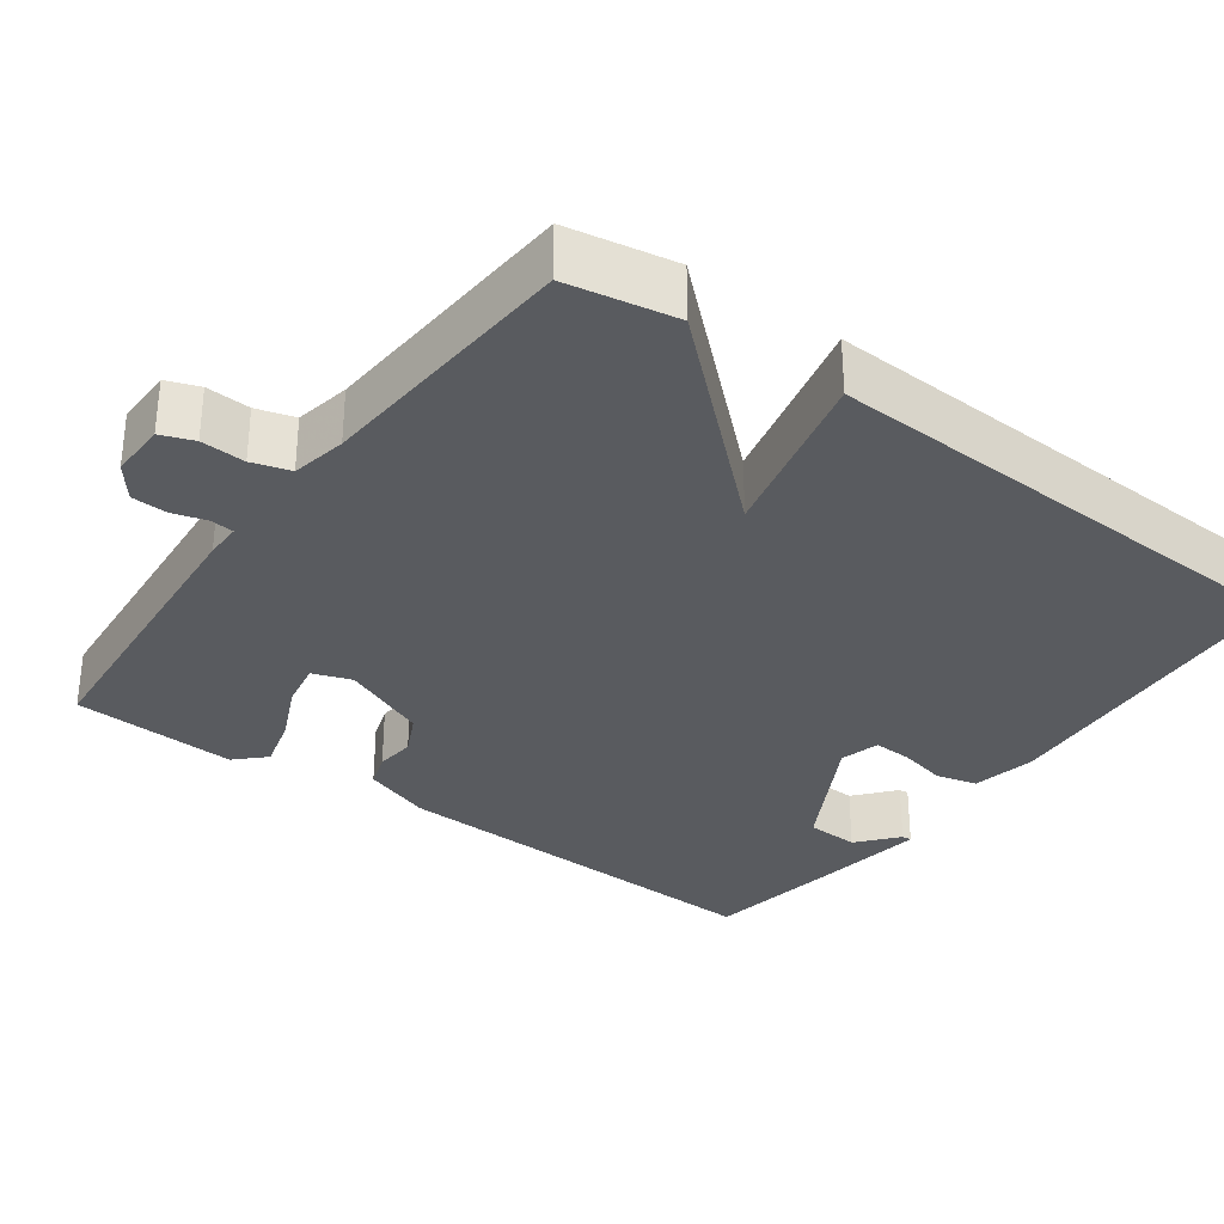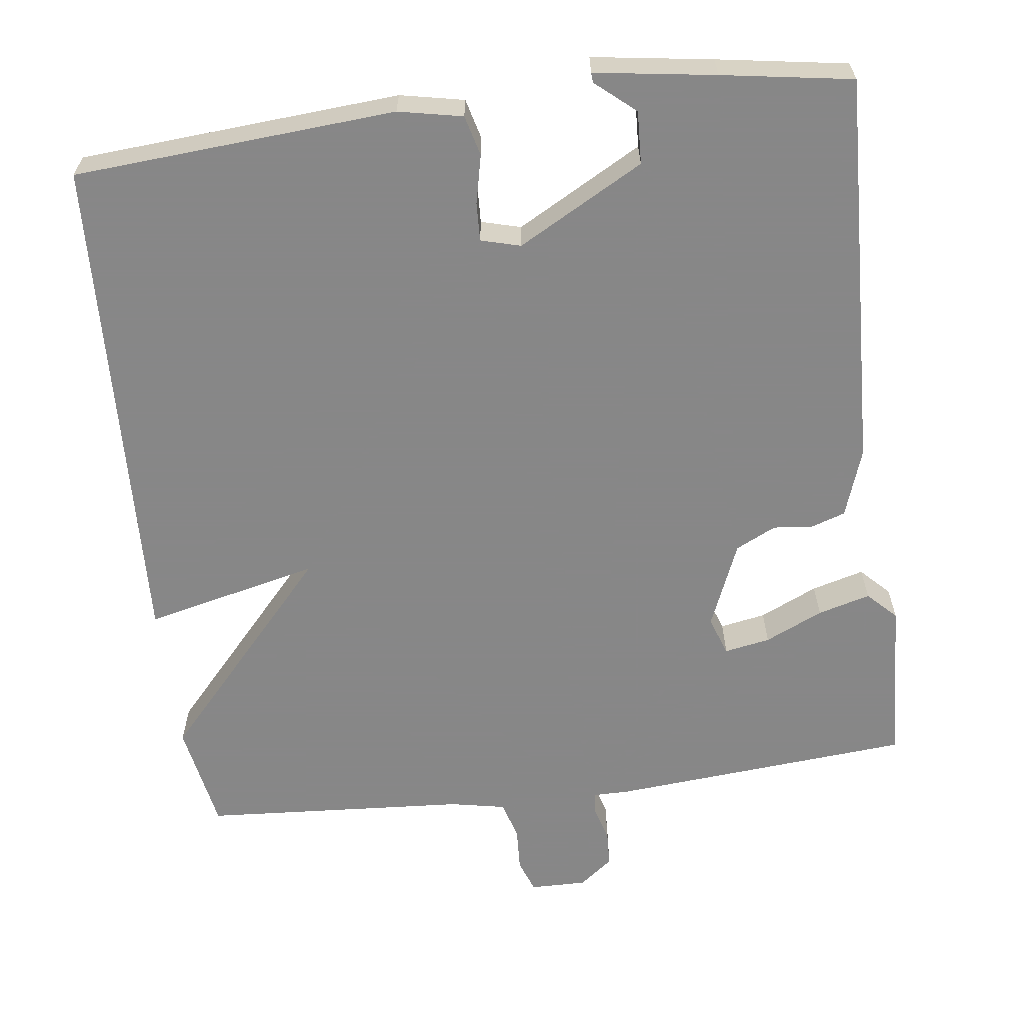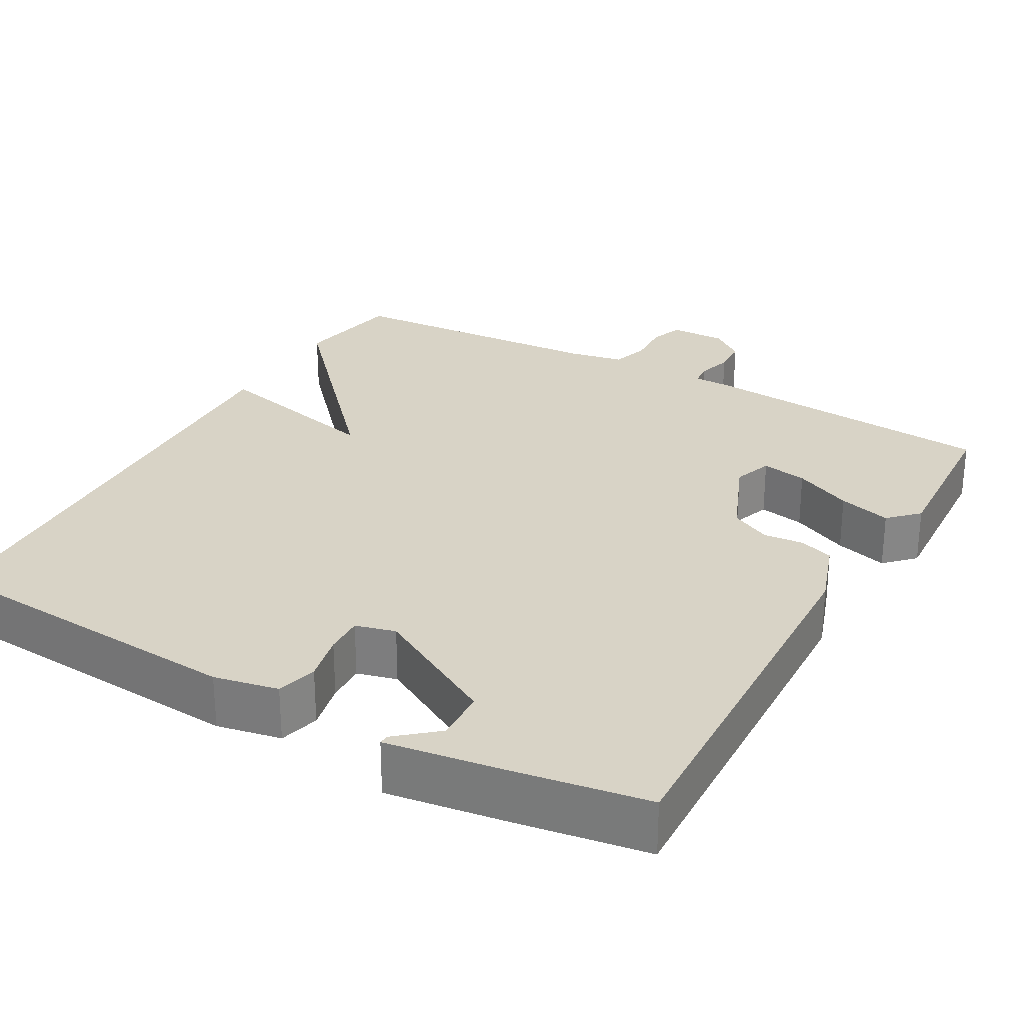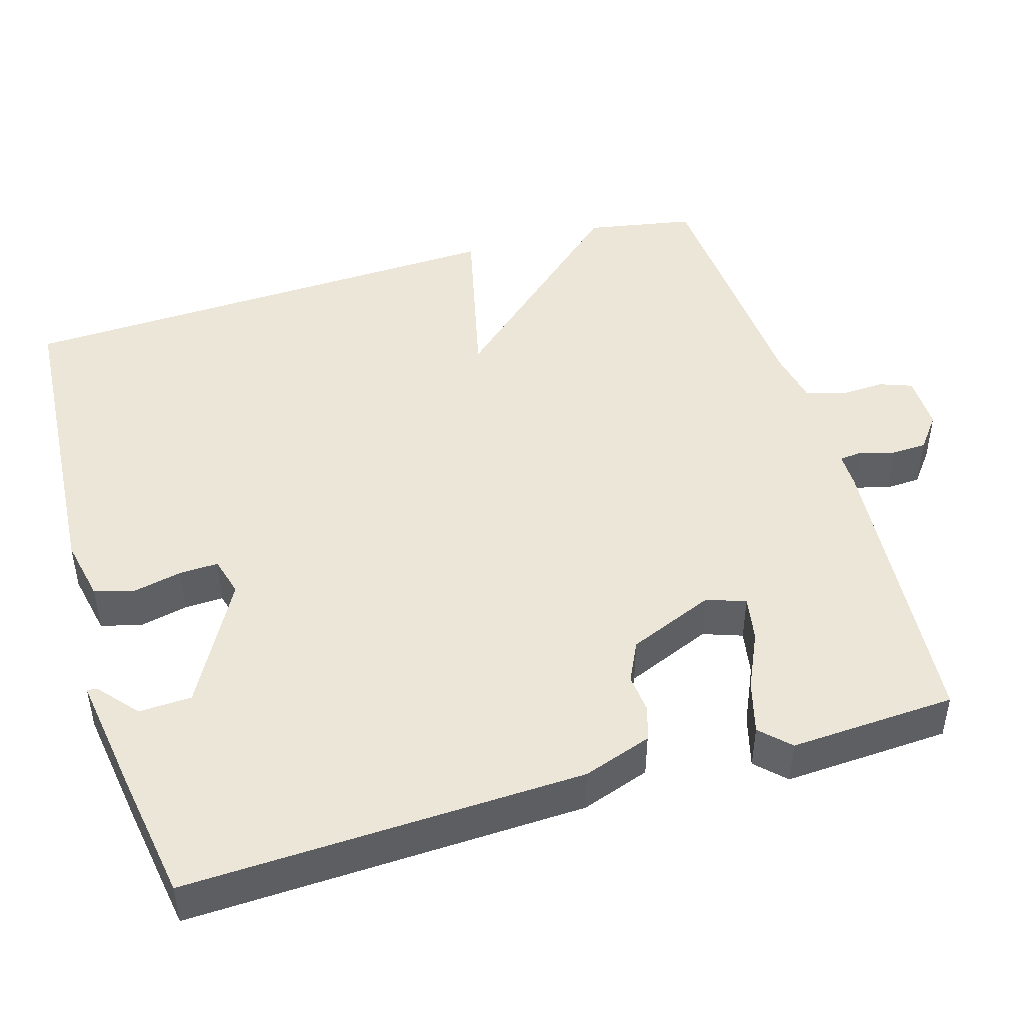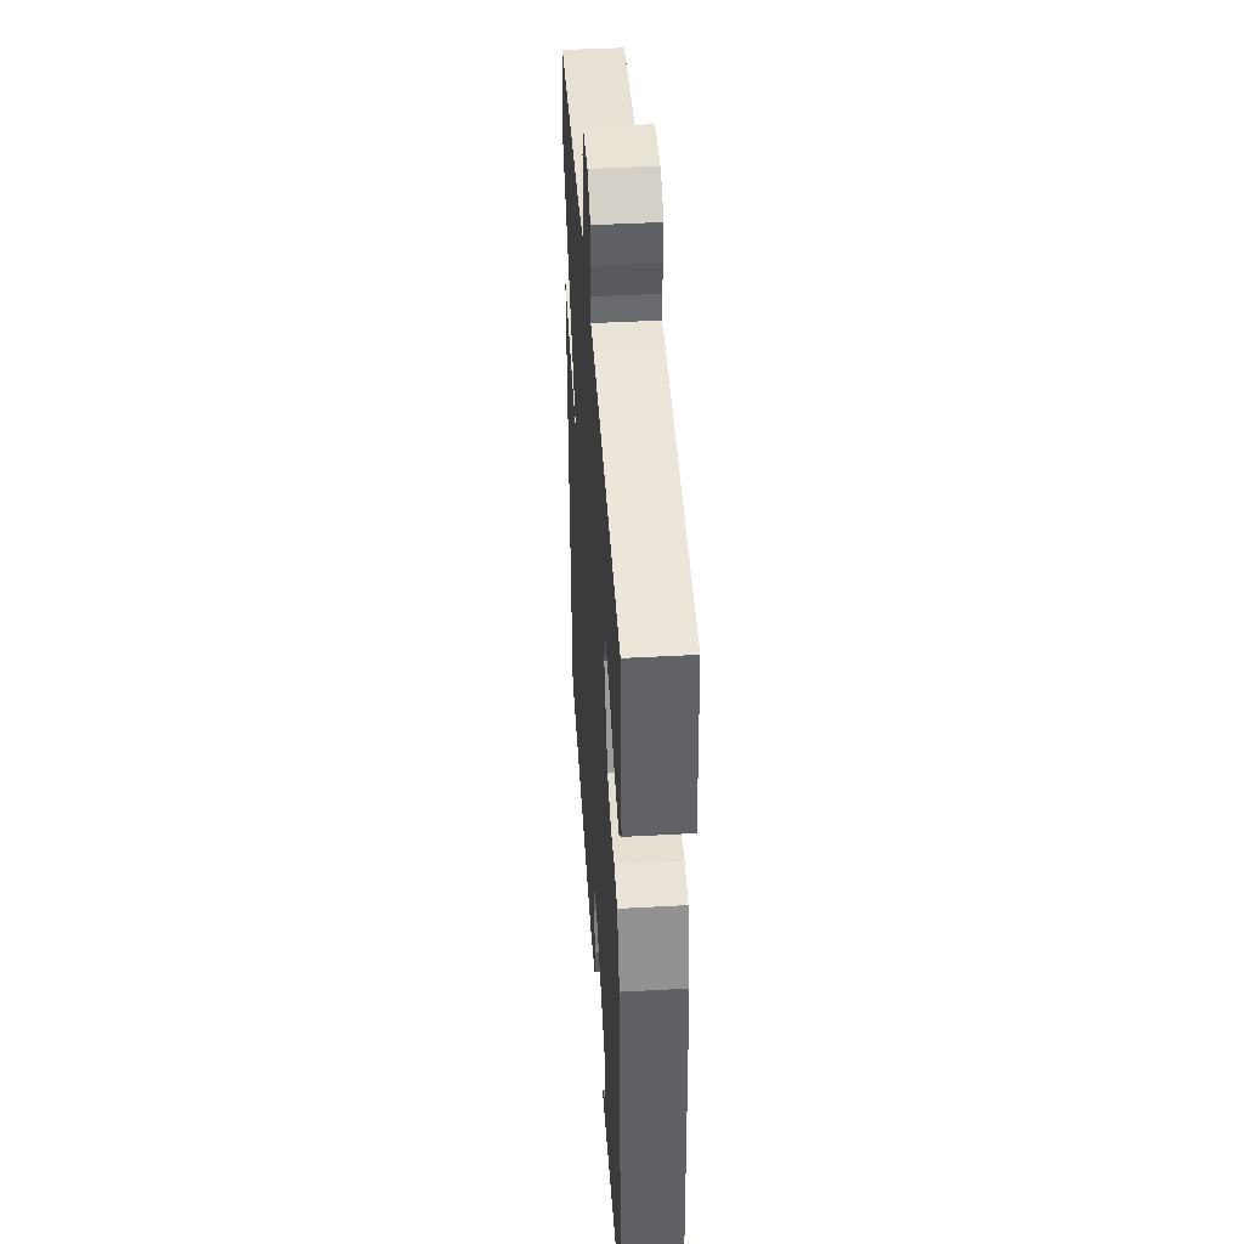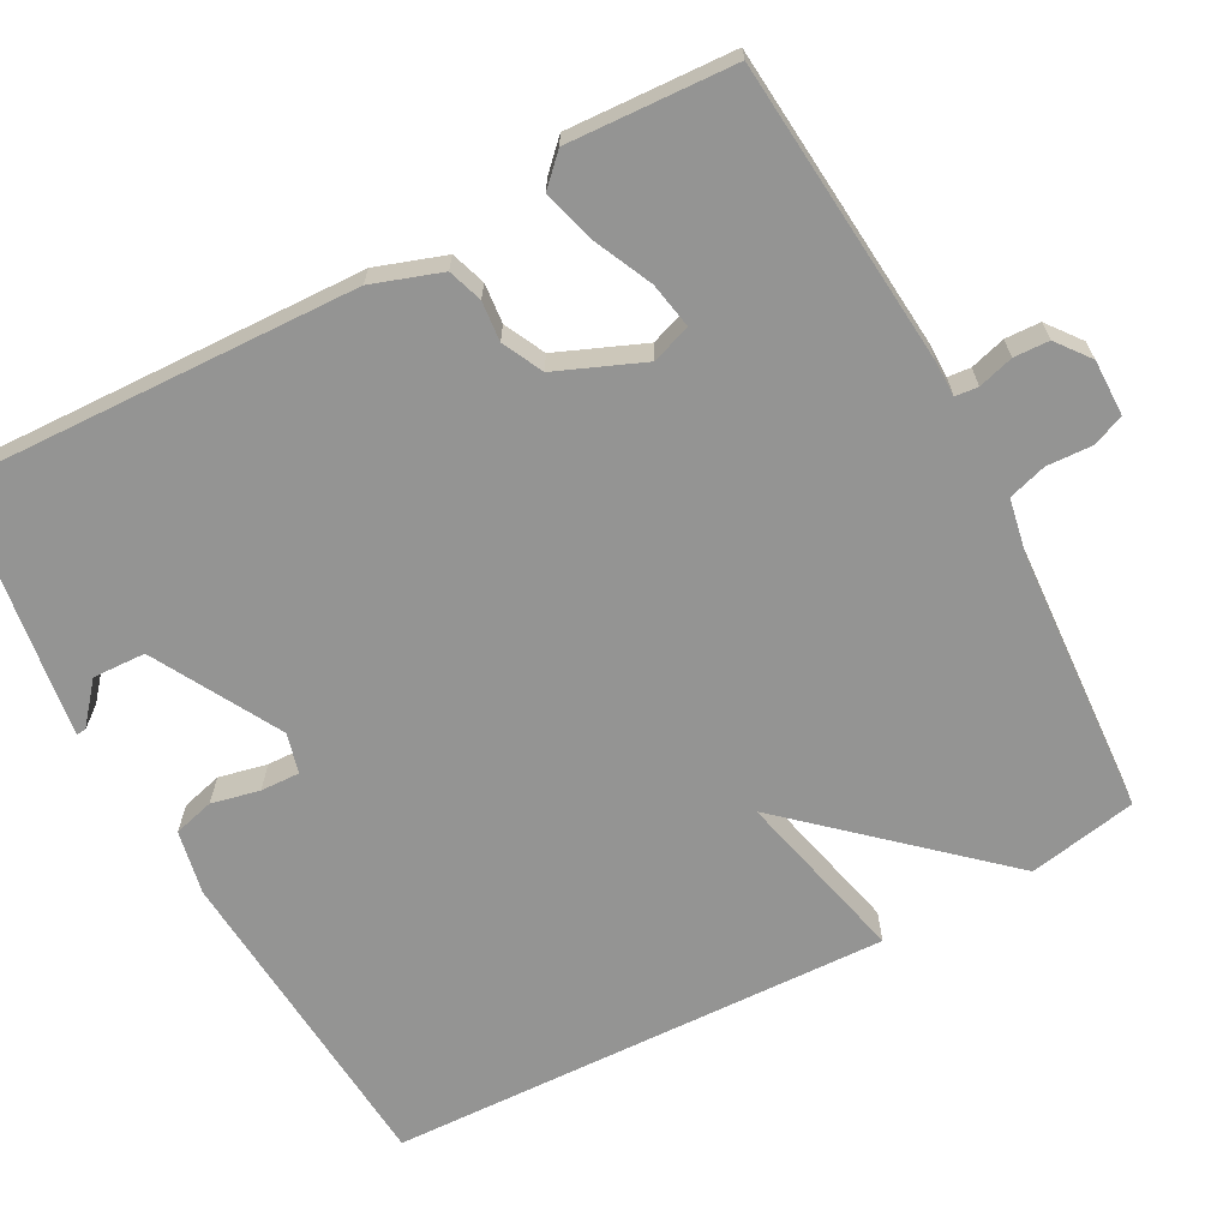
<metadata>
{"format":"obj","ext":"obj","renderer":"f3d","projection":"perspective","resolution":1024,"background":"white","views":[{"elev":-32.1,"azim":53.8,"up":"+Y"},{"elev":-62.6,"azim":-172.8,"up":"+Y"},{"elev":27.9,"azim":-150.5,"up":"+Y"},{"elev":46.4,"azim":-106.6,"up":"+Y"},{"elev":43.0,"azim":-93.8,"up":"+Z"},{"elev":-67.0,"azim":-61.6,"up":"+Y"}]}
</metadata>
<code>
v -0.5 0.07 0.5
v -0.105 0.07 0.533
v -0.058 0.07 0.533
v -0.055 0.07 0.563
v -0.068 0.07 0.609
v -0.066 0.07 0.655
v -0.022 0.07 0.689
v 0.052 0.07 0.688
v 0.068 0.07 0.645
v 0.065 0.07 0.587
v 0.08 0.07 0.537
v 0.152 0.07 0.523
v 0.5 0.07 0.5
v 0.526 0.07 0.358
v 0.297 0.07 0.104
v 0.526 0.07 0.158
v 0.5 0.07 -0.5
v 0.078 0.07 -0.531
v -0.006 0.07 -0.514
v -0.02 0.07 -0.461
v -0.006 0.07 -0.398
v -0.004 0.07 -0.347
v -0.056 0.07 -0.333
v -0.221 0.07 -0.424
v -0.224 0.07 -0.493
v -0.172 0.07 -0.537
v -0.171 0.07 -0.55
v -0.329 0.07 -0.527
v -0.5 0.07 -0.5
v -0.48 0.07 0.021
v -0.449 0.07 0.111
v -0.404 0.07 0.126
v -0.352 0.07 0.121
v -0.299 0.07 0.147
v -0.252 0.07 0.26
v -0.27 0.07 0.311
v -0.33 0.07 0.3
v -0.406 0.07 0.265
v -0.475 0.07 0.246
v -0.512 0.07 0.283
v -0.5 0 0.5
v -0.105 0 0.533
v -0.058 0 0.533
v -0.055 0 0.563
v -0.068 0 0.609
v -0.066 0 0.655
v -0.022 0 0.689
v 0.052 0 0.688
v 0.068 0 0.645
v 0.065 0 0.587
v 0.08 0 0.537
v 0.152 0 0.523
v 0.5 0 0.5
v 0.526 0 0.358
v 0.297 0 0.104
v 0.526 0 0.158
v 0.5 0 -0.5
v 0.078 0 -0.531
v -0.006 0 -0.514
v -0.02 0 -0.461
v -0.006 0 -0.398
v -0.004 0 -0.347
v -0.056 0 -0.333
v -0.221 0 -0.424
v -0.224 0 -0.493
v -0.172 0 -0.537
v -0.171 0 -0.55
v -0.329 0 -0.527
v -0.5 0 -0.5
v -0.48 0 0.021
v -0.449 0 0.111
v -0.404 0 0.126
v -0.352 0 0.121
v -0.299 0 0.147
v -0.252 0 0.26
v -0.27 0 0.311
v -0.33 0 0.3
v -0.406 0 0.265
v -0.475 0 0.246
v -0.512 0 0.283
f 1 2 3
f 40 1 3
f 39 40 3
f 38 39 3
f 37 38 3
f 36 37 3
f 35 36 3
f 34 35 3
f 31 32 33
f 30 31 33
f 29 30 33
f 28 29 33
f 28 33 34
f 25 26 27 28
f 24 25 28 34
f 23 24 34 3
f 19 20 21
f 18 19 21
f 17 18 21
f 16 17 21
f 15 16 21
f 15 21 22
f 12 13 14 15
f 23 3 4
f 22 23 4
f 15 22 4
f 12 15 4
f 11 12 4
f 8 9 10
f 7 8 10
f 7 10 11
f 6 7 11
f 5 6 11
f 4 5 11
f 43 42 41
f 43 41 80
f 43 80 79
f 43 79 78
f 43 78 77
f 43 77 76
f 43 76 75
f 43 75 74
f 73 72 71
f 73 71 70
f 73 70 69
f 73 69 68
f 74 73 68
f 68 67 66 65
f 74 68 65 64
f 43 74 64 63
f 61 60 59
f 61 59 58
f 61 58 57
f 61 57 56
f 61 56 55
f 62 61 55
f 55 54 53 52
f 44 43 63
f 44 63 62
f 44 62 55
f 44 55 52
f 44 52 51
f 50 49 48
f 50 48 47
f 51 50 47
f 51 47 46
f 51 46 45
f 51 45 44
f 1 41 42 2
f 2 42 43 3
f 3 43 44 4
f 4 44 45 5
f 5 45 46 6
f 6 46 47 7
f 7 47 48 8
f 8 48 49 9
f 9 49 50 10
f 10 50 51 11
f 11 51 52 12
f 12 52 53 13
f 13 53 54 14
f 14 54 55 15
f 15 55 56 16
f 16 56 57 17
f 17 57 58 18
f 18 58 59 19
f 19 59 60 20
f 20 60 61 21
f 21 61 62 22
f 22 62 63 23
f 23 63 64 24
f 24 64 65 25
f 25 65 66 26
f 26 66 67 27
f 27 67 68 28
f 28 68 69 29
f 29 69 70 30
f 30 70 71 31
f 31 71 72 32
f 32 72 73 33
f 33 73 74 34
f 34 74 75 35
f 35 75 76 36
f 36 76 77 37
f 37 77 78 38
f 38 78 79 39
f 39 79 80 40
f 40 80 41 1

</code>
